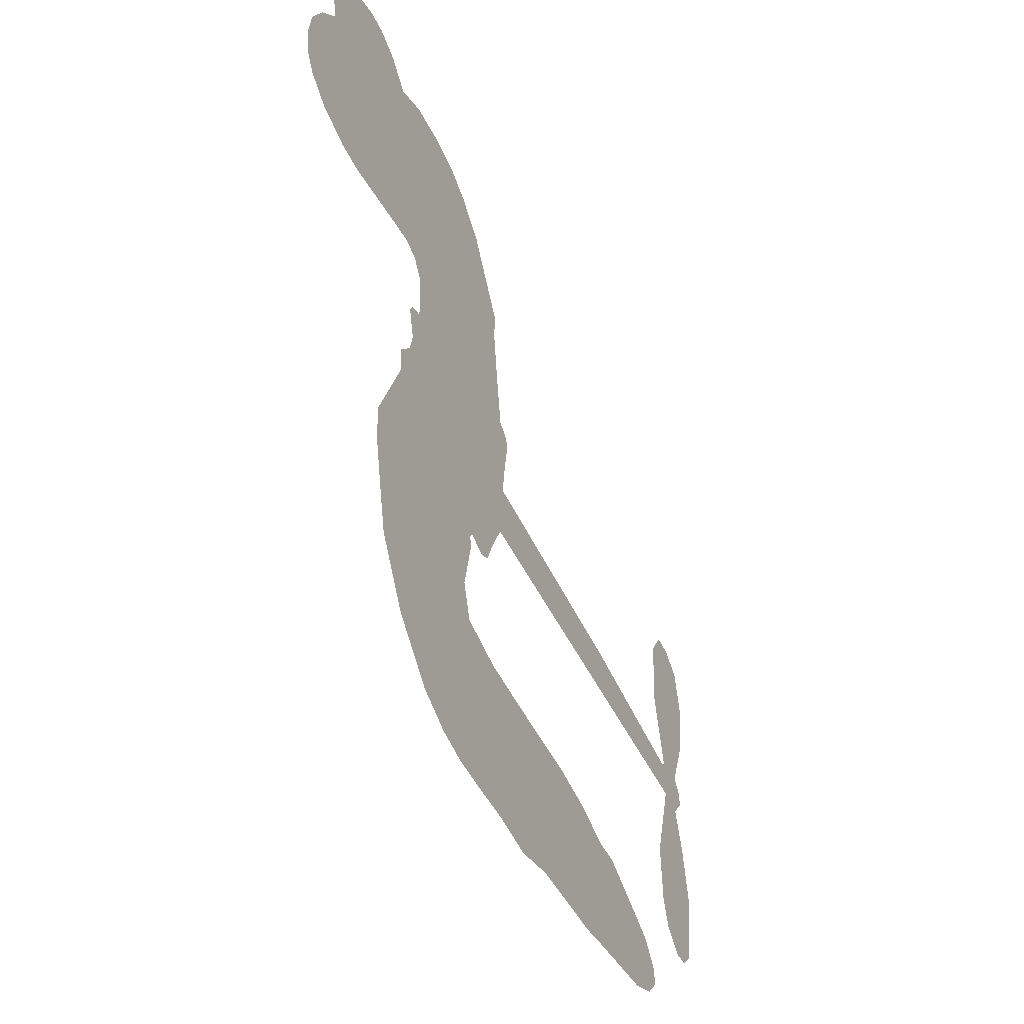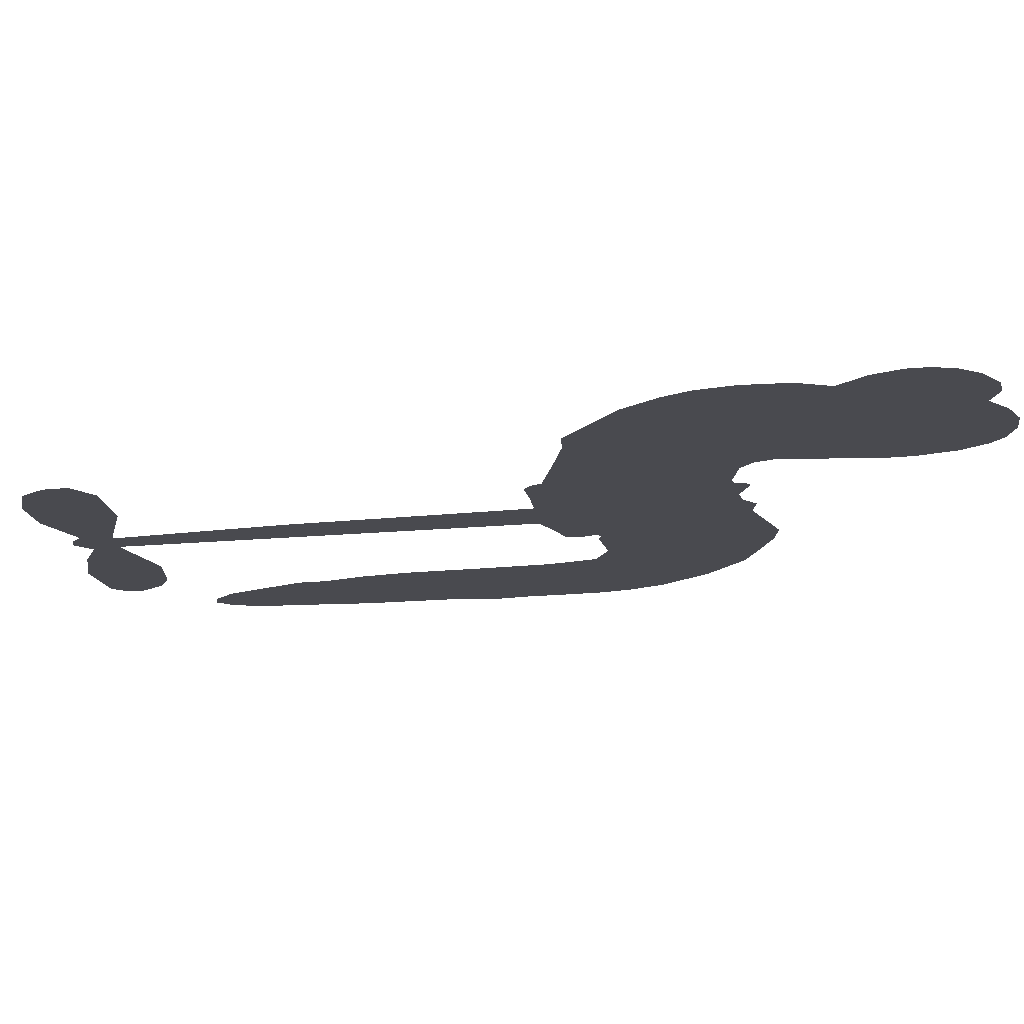
<metadata>
{"format":"obj","ext":"obj","renderer":"f3d","projection":"perspective","resolution":1024,"background":"white","views":[{"elev":-47.9,"azim":-65.4,"up":"+Y"},{"elev":76.2,"azim":176.6,"up":"+Y"}]}
</metadata>
<code>
v -179.9 51.57 0
v -177.7 56.26 0
v -174.4 60.23 0
v -175.2 64.35 0
v -174.3 67.99 0
v -171.1 72.42 0
v -167.9 74.88 0
v -164.6 75.98 0
v -161.6 75.89 0
v -157.7 74.13 0
v -154.2 70.39 0
v -149.1 72.77 0
v -142.6 73.1 0
v -137.4 72.01 0
v -133.6 69.82 0
v -129.1 65.67 0
v -122.3 54.25 0
v -122.6 49.86 0
v -120.2 32.42 0
v -118.6 31.41 0
v -117.9 29.74 0
v -119.3 18.89 0
v -84.98 17.79 0
v -61.64 15.66 0
v -60.84 16.19 0
v -63.45 28.13 0
v -62.52 39.5 0
v -59.68 44.07 0
v -56.34 44 0
v -53.22 41.37 0
v -51.97 34.93 0
v -52.74 26.49 0
v -56.48 16.87 0
v -55.08 14.9 0
v -54.88 12.82 0
v -57.19 9.673 0
v -55.27 3.76 0
v -53.8 -4.969 0
v -55.47 -16.65 0
v -57.69 -18.94 0
v -60.19 -19.07 0
v -63.21 -16.32 0
v -64.52 -12.38 0
v -64.84 -3.328 0
v -60.86 10.35 0
v -120.1 9.804 0
v -124.1 0.5633 0
v -125.9 -0.2326 0
v -128.7 0.6988 0
v -129.4 -0.3629 0
v -128.9 -1.611 0
v -130.7 -10.23 0
v -129.1 -15.39 0
v -122 -17.07 0
v -100.3 -17.31 0
v -93.57 -18.15 0
v -87.7 -19.93 0
v -83.72 -19.89 0
v -72.73 -25.02 0
v -70.13 -28.17 0
v -69.78 -30.89 0
v -72.07 -33.61 0
v -76.47 -35.67 0
v -93.18 -38.28 0
v -106.4 -38.92 0
v -113 -40.81 0
v -119.3 -40.24 0
v -130.8 -40.38 0
v -135.4 -39.5 0
v -140.5 -37.14 0
v -147.2 -30.89 0
v -152.4 -22.23 0
v -155.4 -8.401 0
v -155.6 -2.945 0
v -150.3 10.39 0
v -150.6 14.26 0
v -148.3 17.16 0
v -147.6 20.28 0
v -148.7 25.05 0
v -147.9 26.43 0
v -146.3 26.93 0
v -145.8 28.3 0
v -146.3 34.51 0
v -148 37.18 0
v -150.7 38.14 0
v -165.1 35.56 0
v -169.5 35.64 0
v -174.9 37.27 0
v -178.3 39.94 0
v -180 42.6 0
v -180.6 47 0
v -90.48 10.06 0
v -60.3 14.5 0
v -143.8 26.82 0
v -130.9 1.276 0
v -129.8 -5.941 0
v -146.6 24.74 0
v -121.1 29.4 0
v -122.3 5.265 0
v -75.67 10.2 0
v -58.57 15.98 0
v -68.26 10.28 0
v -64.56 10.31 0
v -148.1 22.69 0
v -129.1 3.474 0
v -62.14 22.16 0
v -57.72 13.23 0
v -59.37 19.64 0
v -73.59 -30 0
v -59.14 -15.31 0
v -142.4 31.32 0
v -131.3 -1.851 0
v -145.4 22.11 0
v -174.4 44.15 0
v -163.2 70.67 0
v -147.9 42.44 0
v -118.7 24.39 0
v -126.1 2.749 0
v -73.31 16.72 0
v -67.48 16.19 0
v -133.9 5.515 0
v -126.2 32.31 0
v -143.7 17.64 0
v -142.9 38.87 0
v -126.4 7.316 0
v -62.89 12.87 0
v -136.6 0.3854 0
v -66.16 13.18 0
v -69.6 13.46 0
v -145.9 12.71 0
v -85.64 -26.92 0
v -62.85 3.512 0
v -58.1 39.91 0
v -54.61 21.68 0
v -54.64 -10.81 0
v -168.3 64.55 0
v -71.96 10.24 0
v -85.67 -23.13 0
v -59.71 6.308 0
v -92.35 -25.16 0
v -78.21 -22.43 0
v -81.73 -24.99 0
v -139.4 64.16 0
v -131.7 -32.25 0
v -176.1 48.67 0
v -167.2 42.68 0
v -167.3 70.78 0
v -135.5 26.29 0
v -137 -6.895 0
v -62.99 33.82 0
v -58.27 23.64 0
v -171.7 62.92 0
v -168.3 56.85 0
v -168.6 60.7 0
v -161.6 59.24 0
v -164.6 62.37 0
v -84.85 -36.9 0
v -77.46 -27.16 0
v -137.3 67.81 0
v -130.3 52.35 0
v -132.5 -36.43 0
v -167.2 38.81 0
v -158 36.88 0
v -171.3 40.82 0
v -139.6 27.8 0
v -133.3 -7.539 0
v -136.3 -13.18 0
v -165.2 58.78 0
v -163.3 52.34 0
v -158.5 65.22 0
v -164.6 66.64 0
v -142.2 68.2 0
v -134.1 63.5 0
v -126.1 52.2 0
v -125 -40.41 0
v -136.9 -33.32 0
v -140.7 22.96 0
v -134.9 34.51 0
v -161.1 62.76 0
v -156.1 60.15 0
v -125.7 59.95 0
v -142.5 35.11 0
v -128.9 -34.95 0
v -125.1 -29.04 0
v -138.2 31.84 0
v -128 56.14 0
v -121.5 41.08 0
v -139 36.41 0
v -130.6 60.2 0
v -136.6 44.6 0
v -128.6 44.8 0
v -138.9 40.84 0
v -126.3 48.17 0
v -133.5 39.99 0
v -142.7 45.95 0
v -122 45.45 0
v -142.1 42.41 0
v -125.1 42.8 0
v -129 40.32 0
v -125 38.52 0
v -128.7 35.9 0
v -120.8 36.73 0
v -131.1 31.53 0
v -124.1 35.18 0
v -146 39.7 0
v -134 2.273 0
v -137.2 3.97 0
v -138.2 10.57 0
v -143.2 1.156 0
v -54.79 37.73 0
v -58.71 35.39 0
v -59.39 30.66 0
v -169.8 48.4 0
v -170.6 44.62 0
v -127.4 22.29 0
v -172.9 55.66 0
v -154.8 43.97 0
v -132.5 -13.86 0
v -135.6 -20.62 0
v -132.3 -18.1 0
v -135.6 -16.86 0
v -142.2 -16.42 0
v -139 -18.77 0
v -130.1 -24.56 0
v -144.5 -23.48 0
v -132.3 -21.71 0
v -135.5 -26.47 0
v -127.5 -20.18 0
v -142.4 -20.31 0
v -153.9 -15.3 0
v -139.9 -24.54 0
v -158.6 69.72 0
v -161.2 67.42 0
v -145.7 70.36 0
v -150 67.94 0
v -146 65.85 0
v -150.5 62.01 0
v -131.4 67.74 0
v -134.4 66.75 0
v -137.2 -36.61 0
v -142 -32.02 0
v -158 54.67 0
v -127.4 62.81 0
v -137.8 56 0
v -141.5 13.66 0
v -142.8 8.94 0
v -134.9 17.55 0
v -139.3 17.53 0
v -137 14.28 0
v -132.9 10.76 0
v -148.1 -5.313 0
v -59.91 26.98 0
v -56.22 28.34 0
v -52.36 30.71 0
v -55.48 33.12 0
v -173 47.24 0
v -172.7 51.45 0
v -168.6 52.54 0
v -122.9 22.07 0
v -128 27.49 0
v -171.3 58.69 0
v -151.6 41.84 0
v -150.6 46.85 0
v -154.3 37.52 0
v -162 40.64 0
v -156.8 40.63 0
v -159.4 44.54 0
v -156.5 49.27 0
v -134.9 -30.24 0
v -131.5 -28.3 0
v -138.9 -28.84 0
v -143.1 -27.71 0
v -125.5 -24.36 0
v -111.3 -17.29 0
v -123.7 -20.76 0
v -121.2 -24.25 0
v -116.7 -17.21 0
v -120.6 -28.75 0
v -122.7 -32.56 0
v -113.4 -25.15 0
v -119.9 -20.38 0
v -126.3 -32.46 0
v -120.8 -36.35 0
v -117.5 -25.91 0
v -115.8 -21.57 0
v -115.8 -36.67 0
v -111.9 -21.34 0
v -114.6 -31.01 0
v -106.1 -25.78 0
v -118.6 -32.29 0
v -105.8 -17.3 0
v -109.6 -24.41 0
v -110.9 -28.61 0
v -106.5 -21.54 0
v -109.9 -34.32 0
v -101.1 -23.02 0
v -125.5 -16.26 0
v -154 65.82 0
v -158.6 57.93 0
v -161.2 55.81 0
v -155.3 56.79 0
v -152.7 59.19 0
v -154.3 52.75 0
v -146.7 56.69 0
v -151.8 55.52 0
v -150.1 51.34 0
v -146.4 48.59 0
v -145.9 45.19 0
v -141.6 51.65 0
v -146.3 52.65 0
v -134.8 59.2 0
v -138.8 60.03 0
v -133.6 55.08 0
v -143.6 61.42 0
v -142.2 56.92 0
v -136.7 51.18 0
v -139.5 6.958 0
v -142.9 5.041 0
v -153 3.72 0
v -147.1 7.076 0
v -151.6 7.056 0
v -149.4 4.229 0
v -150.6 -0.8293 0
v -135.5 8.534 0
v -130.4 7.592 0
v -128.1 11.76 0
v -152.3 -5.523 0
v -146.8 -18.01 0
v -176.3 52.71 0
v -122.2 25.79 0
v -131.9 27.65 0
v -134.7 30.27 0
v -132.1 22.76 0
v -124.7 29.12 0
v -161.5 36.22 0
v -153.9 47.21 0
v -159.7 51.33 0
v -162.6 47.85 0
v -166.1 49.52 0
v -112.1 -37.27 0
v -106.6 -30.72 0
v -153.8 62.5 0
v -147 62.43 0
v -139.5 48.31 0
v -146.5 -1.394 0
v -142.4 -5.304 0
v -154.3 0.389 0
v -124.2 10.49 0
v -121.8 14.52 0
v -131.4 14.79 0
v -126.7 16.68 0
v -125.6 25.26 0
v -136.4 21.87 0
v -163.6 44.15 0
v -105.7 -34.8 0
v -99.73 -38.59 0
v -99.22 -31.2 0
v -103 -38.76 0
v -101.6 -34.87 0
v -97.28 -35.03 0
v -102.9 -31.43 0
v -101.2 -27.39 0
v -93.61 -30.71 0
v -97.01 -25.19 0
v -94.64 -21.97 0
v -90.95 -21.72 0
v -96.95 -17.72 0
v -105.3 9.927 0
v -102.2 18.34 0
v -123.5 18.15 0
v -130.4 18.83 0
v -93.57 -34.5 0
v -88.37 -32.53 0
v -89.02 -37.55 0
v -81.66 -30.15 0
v -98.06 -21.11 0
v -112.7 9.864 0
v -85.29 -30.58 0
v -80.67 -36.28 0
v -83.1 -33.51 0
v -79.04 -32.87 0
v -110.8 18.61 0
v -118.6 15.64 0
v -115 18.75 0
v -59.81 -10.12 0
v -56.83 -7.517 0
v -58.98 -1.881 0
v -64.68 -7.856 0
v -60.83 -5.956 0
v -170.3 68.06 0
v -135.1 -3.282 0
v -139.1 -2.89 0
v -132.6 43.99 0
v -131.3 48.12 0
v -132.1 36.73 0
v -149.8 -26.56 0
v -148.4 -22.75 0
v -103.1 -19.88 0
v -150 -10.98 0
v -145.7 -13.18 0
v -141 -11.21 0
v -146.4 -9.054 0
v -137.8 -10.21 0
v -143.1 -8.651 0
v -96.54 -28.75 0
v -89.64 -28.44 0
v -88.77 -24.95 0
v -113 14.53 0
v -116.4 9.834 0
v -109 12.48 0
v -106.5 18.47 0
v -97.88 9.993 0
v -105 14.32 0
v -101.6 9.959 0
v -93.57 18.06 0
v -99.77 14.29 0
v -95.19 13.74 0
v -97.87 18.2 0
v -94.18 10.03 0
v -54.54 -0.6044 0
v -59.01 2.181 0
v -63.84 0.09168 0
v -134.9 47.96 0
v -154.7 -11.85 0
v -149.9 -15.21 0
v -153.2 -18.77 0
v -149.8 -19.5 0
v -116.2 13.24 0
v -79.15 17.26 0
v -76.49 14.18 0
v -83.07 10.13 0
v -79.37 10.17 0
v -81.26 13.77 0
v -85.47 13.6 0
v -89.28 17.92 0
v -91.06 14.17 0
v -124.6 -35.73 0
v -128 -38.3 0
f 112 206 391
f 186 160 174
f 75 130 76
f 203 122 201
f 105 121 206
f 45 107 93
f 51 50 112
f 123 78 77
f 89 88 114
f 125 118 99
f 1 91 145
f 162 164 87
f 25 108 106
f 43 42 110
f 80 79 97
f 126 93 24
f 58 138 142
f 179 299 180
f 128 129 102
f 105 125 325
f 52 166 167
f 143 159 172
f 240 176 70
f 142 138 131
f 176 240 161
f 223 231 219
f 59 158 109
f 95 112 50
f 117 21 98
f 113 94 97
f 97 104 113
f 104 78 113
f 349 383 22
f 166 112 391
f 105 95 49
f 74 73 327
f 51 112 96
f 82 94 111
f 107 34 101
f 52 218 53
f 323 345 322
f 203 260 122
f 90 89 114
f 167 221 218
f 145 256 257
f 91 90 114
f 298 232 170
f 98 19 334
f 282 183 437
f 77 76 130
f 4 3 152
f 152 5 4
f 56 365 366
f 45 126 103
f 115 9 8
f 8 7 147
f 45 139 36
f 106 151 252
f 147 7 6
f 381 158 375
f 114 145 91
f 246 208 245
f 136 154 156
f 10 9 115
f 19 122 334
f 205 83 124
f 17 174 18
f 84 205 116
f 165 111 94
f 182 83 111
f 162 146 164
f 239 15 159
f 206 207 127
f 129 137 102
f 236 234 235
f 350 250 326
f 172 159 14
f 180 302 342
f 126 45 93
f 322 318 320
f 239 238 15
f 211 150 212
f 5 152 390
f 136 152 154
f 25 93 101
f 31 30 210
f 107 45 36
f 124 192 197
f 161 183 144
f 119 430 137
f 120 119 129
f 296 364 376
f 359 361 355
f 287 274 285
f 363 373 406
f 276 285 281
f 50 49 95
f 53 218 220
f 275 54 297
f 49 48 118
f 126 128 103
f 274 287 294
f 58 57 138
f 78 123 113
f 407 406 131
f 118 105 49
f 375 158 142
f 68 161 69
f 61 109 62
f 421 139 132
f 109 60 59
f 166 52 96
f 423 394 160
f 60 109 61
f 348 349 351
f 85 84 116
f 141 58 142
f 162 87 86
f 43 110 385
f 134 32 151
f 386 385 135
f 110 42 41
f 110 135 385
f 102 103 128
f 57 366 407
f 40 110 41
f 40 39 110
f 421 387 420
f 119 137 129
f 141 158 59
f 37 36 139
f 105 206 95
f 47 118 48
f 94 81 97
f 95 206 112
f 430 433 432
f 432 100 430
f 413 416 369
f 82 81 94
f 177 165 94
f 98 20 19
f 98 21 20
f 97 79 104
f 63 62 109
f 108 151 106
f 117 330 259
f 210 133 211
f 93 107 101
f 83 82 111
f 259 22 117
f 348 99 46
f 47 99 118
f 24 93 25
f 132 139 45
f 35 34 107
f 126 24 128
f 101 34 33
f 118 125 105
f 130 123 77
f 115 8 147
f 128 24 120
f 108 101 33
f 27 133 28
f 108 33 134
f 255 253 254
f 185 111 165
f 28 133 29
f 133 30 29
f 129 128 120
f 110 39 135
f 159 15 14
f 145 114 256
f 193 160 394
f 101 108 25
f 389 388 385
f 36 35 107
f 168 154 153
f 81 80 97
f 372 373 363
f 151 108 134
f 214 114 164
f 145 257 329
f 163 265 335
f 179 233 171
f 390 6 5
f 147 390 171
f 113 123 177
f 177 123 248
f 209 346 392
f 397 396 225
f 261 154 152
f 27 150 211
f 253 252 151
f 152 136 390
f 3 2 216
f 168 169 300
f 261 152 3
f 168 156 154
f 261 153 154
f 234 236 172
f 179 156 155
f 147 171 115
f 64 374 372
f 375 380 381
f 141 142 158
f 142 131 375
f 172 14 13
f 143 173 239
f 308 205 197
f 196 198 187
f 283 175 67
f 161 144 176
f 264 266 163
f 214 146 213
f 85 262 264
f 262 85 116
f 114 88 164
f 87 164 88
f 177 94 113
f 332 148 331
f 112 166 96
f 166 149 403
f 346 209 345
f 223 219 221
f 169 168 153
f 155 156 168
f 265 162 86
f 162 265 146
f 179 180 170
f 11 10 232
f 136 156 171
f 171 156 179
f 12 234 13
f 172 13 234
f 173 311 189
f 189 311 313
f 16 173 189
f 200 198 199
f 288 280 284
f 183 282 144
f 270 184 224
f 70 176 241
f 245 248 123
f 148 165 177
f 188 194 192
f 188 182 185
f 179 155 299
f 179 170 233
f 299 300 242
f 301 302 180
f 188 192 124
f 17 181 186
f 83 182 124
f 438 161 68
f 437 283 279
f 288 290 286
f 220 226 228
f 332 165 148
f 188 185 178
f 17 186 174
f 189 186 181
f 174 193 18
f 185 182 111
f 202 187 200
f 182 188 124
f 16 189 243
f 311 173 312
f 189 313 186
f 194 190 192
f 18 193 196
f 194 188 178
f 190 195 197
f 160 193 174
f 198 196 193
f 122 204 201
f 393 194 199
f 160 313 316
f 304 314 343
f 190 197 192
f 198 193 191
f 197 195 308
f 199 191 393
f 198 191 199
f 395 194 178
f 198 200 187
f 201 200 199
f 204 19 202
f 395 199 194
f 201 395 203
f 332 178 185
f 204 202 200
f 260 331 333
f 201 204 200
f 19 204 122
f 83 205 84
f 197 205 124
f 207 206 121
f 206 127 391
f 324 317 207
f 130 320 246
f 250 350 249
f 123 130 245
f 127 207 209
f 207 121 324
f 30 133 210
f 133 27 211
f 150 26 212
f 210 211 255
f 252 212 26
f 253 255 212
f 146 354 339
f 258 153 216
f 146 214 164
f 256 214 213
f 353 247 333
f 348 46 349
f 2 1 329
f 216 257 258
f 307 263 308
f 354 267 338
f 52 167 218
f 221 220 218
f 221 167 223
f 269 270 227
f 219 226 220
f 53 220 228
f 167 222 223
f 219 220 221
f 402 400 404
f 328 225 229
f 222 229 223
f 269 227 271
f 226 227 224
f 224 273 228
f 397 72 396
f 71 70 241
f 227 226 219
f 226 224 228
f 223 229 231
f 144 269 176
f 273 224 184
f 297 53 228
f 399 251 327
f 231 229 225
f 400 402 399
f 426 427 425
f 71 241 272
f 219 231 227
f 10 115 232
f 233 115 171
f 170 232 233
f 115 233 232
f 11 235 12
f 234 12 235
f 11 232 298
f 236 143 172
f 235 11 298
f 235 237 343
f 299 301 180
f 237 302 304
f 143 239 159
f 173 16 238
f 173 238 239
f 70 69 240
f 161 240 69
f 176 269 271
f 271 231 272
f 338 268 337
f 262 263 217
f 314 312 143
f 189 181 243
f 316 313 244
f 246 245 130
f 249 248 245
f 319 322 321
f 318 207 317
f 250 249 208
f 215 260 333
f 249 245 208
f 248 247 353
f 250 208 324
f 247 248 249
f 325 250 324
f 325 326 250
f 230 399 424
f 400 222 401
f 106 252 26
f 253 151 32
f 255 254 31
f 212 252 253
f 210 255 31
f 253 32 254
f 212 255 211
f 214 256 114
f 257 256 213
f 257 213 258
f 216 2 329
f 339 258 213
f 169 153 258
f 330 117 98
f 326 351 350
f 331 260 203
f 259 330 352
f 3 216 261
f 153 261 216
f 263 262 116
f 266 264 262
f 310 304 305
f 301 242 303
f 265 266 267
f 266 262 217
f 267 266 217
f 265 163 266
f 268 267 217
f 268 338 267
f 263 336 217
f 268 303 337
f 270 269 144
f 227 231 271
f 270 144 282
f 227 270 224
f 272 231 225
f 176 271 241
f 272 225 396
f 241 271 272
f 184 278 276
f 228 273 275
f 276 284 285
f 285 274 277
f 273 276 275
f 284 276 278
f 184 276 273
f 54 275 281
f 175 283 437
f 276 281 275
f 279 184 282
f 278 184 279
f 437 279 282
f 290 288 284
f 376 398 296
f 277 54 281
f 282 184 270
f 438 183 161
f 66 286 67
f 67 286 283
f 279 290 278
f 284 280 285
f 285 280 287
f 277 281 285
f 340 65 295
f 278 290 284
f 292 287 280
f 294 287 292
f 340 286 66
f 341 293 295
f 292 280 293
f 358 359 355
f 279 283 290
f 286 290 283
f 293 280 288
f 291 294 398
f 294 292 289
f 295 293 288
f 289 292 293
f 294 289 296
f 294 291 274
f 340 288 286
f 293 341 289
f 361 362 341
f 365 376 364
f 342 170 180
f 275 297 228
f 237 235 298
f 300 299 155
f 301 299 242
f 168 300 155
f 337 300 169
f 242 337 303
f 342 302 237
f 305 301 303
f 311 312 244
f 336 303 268
f 307 310 306
f 301 305 302
f 305 303 306
f 303 336 306
f 304 302 305
f 307 306 263
f 305 306 310
f 308 263 116
f 307 195 309
f 308 116 205
f 195 307 308
f 309 344 316
f 309 244 315
f 307 309 310
f 315 310 309
f 312 173 143
f 313 311 244
f 314 143 236
f 315 312 314
f 244 309 316
f 186 313 160
f 343 314 236
f 315 314 304
f 315 304 310
f 244 312 315
f 344 309 195
f 393 394 423
f 208 246 317
f 318 317 246
f 75 320 130
f 207 318 209
f 323 251 345
f 320 318 246
f 320 321 322
f 322 319 323
f 320 75 321
f 318 322 209
f 347 74 323
f 327 323 74
f 317 324 208
f 325 324 121
f 105 325 121
f 326 325 125
f 348 326 125
f 350 247 249
f 230 425 399
f 323 327 251
f 427 397 328
f 73 399 327
f 145 329 1
f 216 329 257
f 334 330 98
f 215 352 260
f 332 331 203
f 331 148 333
f 178 332 203
f 332 185 165
f 353 333 148
f 371 247 350
f 122 260 334
f 334 260 352
f 336 263 306
f 265 86 335
f 268 217 336
f 300 337 242
f 337 169 338
f 169 258 339
f 265 354 146
f 146 339 213
f 169 339 338
f 65 340 66
f 288 340 295
f 65 355 295
f 341 295 355
f 237 298 342
f 170 342 298
f 235 343 236
f 304 343 237
f 195 190 344
f 423 344 190
f 346 345 251
f 322 345 209
f 399 425 400
f 391 392 149
f 99 348 125
f 323 319 347
f 413 410 368
f 259 370 22
f 215 351 370
f 326 348 351
f 371 333 247
f 370 351 349
f 371 215 333
f 259 352 215
f 334 352 330
f 148 177 353
f 248 353 177
f 267 354 265
f 339 354 338
f 360 363 357
f 289 341 362
f 357 359 360
f 358 356 359
f 364 140 365
f 360 359 356
f 355 65 358
f 361 359 357
f 356 64 360
f 364 405 140
f 361 357 362
f 355 361 341
f 357 363 405
f 289 362 296
f 360 64 372
f 374 157 373
f 296 362 364
f 362 357 405
f 366 365 140
f 398 376 55
f 366 140 407
f 56 366 57
f 417 415 418
f 365 56 367
f 428 384 383
f 22 370 349
f 215 370 259
f 350 351 371
f 215 371 351
f 373 157 380
f 363 360 372
f 378 375 131
f 373 378 406
f 372 374 373
f 381 380 379
f 365 367 376
f 55 376 367
f 377 410 408
f 46 383 349
f 406 378 131
f 373 380 378
f 63 381 379
f 380 375 378
f 157 379 380
f 63 109 381
f 158 381 109
f 408 382 384
f 22 383 384
f 386 135 38
f 377 408 428
f 428 46 409
f 385 386 389
f 387 386 38
f 389 44 388
f 421 420 37
f 422 44 387
f 386 387 389
f 43 385 388
f 44 389 387
f 171 390 136
f 6 390 147
f 392 391 127
f 166 391 149
f 209 392 127
f 149 392 346
f 394 393 191
f 190 194 393
f 193 394 191
f 423 160 316
f 203 395 178
f 199 395 201
f 272 396 71
f 222 328 229
f 328 397 225
f 291 398 55
f 294 296 398
f 400 328 222
f 401 222 167
f 399 402 251
f 167 403 401
f 404 149 346
f 404 400 401
f 346 251 402
f 166 403 167
f 404 403 149
f 404 401 403
f 346 402 404
f 140 405 363
f 362 405 364
f 407 131 138
f 363 406 140
f 407 138 57
f 140 406 407
f 410 377 368
f 413 411 410
f 428 408 384
f 382 408 410
f 413 414 416
f 382 410 411
f 369 411 413
f 416 414 412
f 436 434 435
f 413 368 414
f 417 416 412
f 92 436 419
f 418 369 416
f 417 419 436
f 139 421 37
f 417 418 416
f 417 412 419
f 387 38 420
f 422 421 132
f 344 423 316
f 421 422 387
f 393 423 190
f 72 397 427
f 399 73 424
f 400 425 328
f 425 427 328
f 425 230 426
f 72 427 426
f 46 428 383
f 377 428 409
f 119 429 430
f 137 430 100
f 432 433 431
f 429 23 433
f 434 431 433
f 433 430 429
f 434 433 23
f 415 417 436
f 92 431 434
f 434 436 92
f 434 23 435
f 415 436 435
f 437 183 438
f 68 175 438
f 437 438 175

</code>
